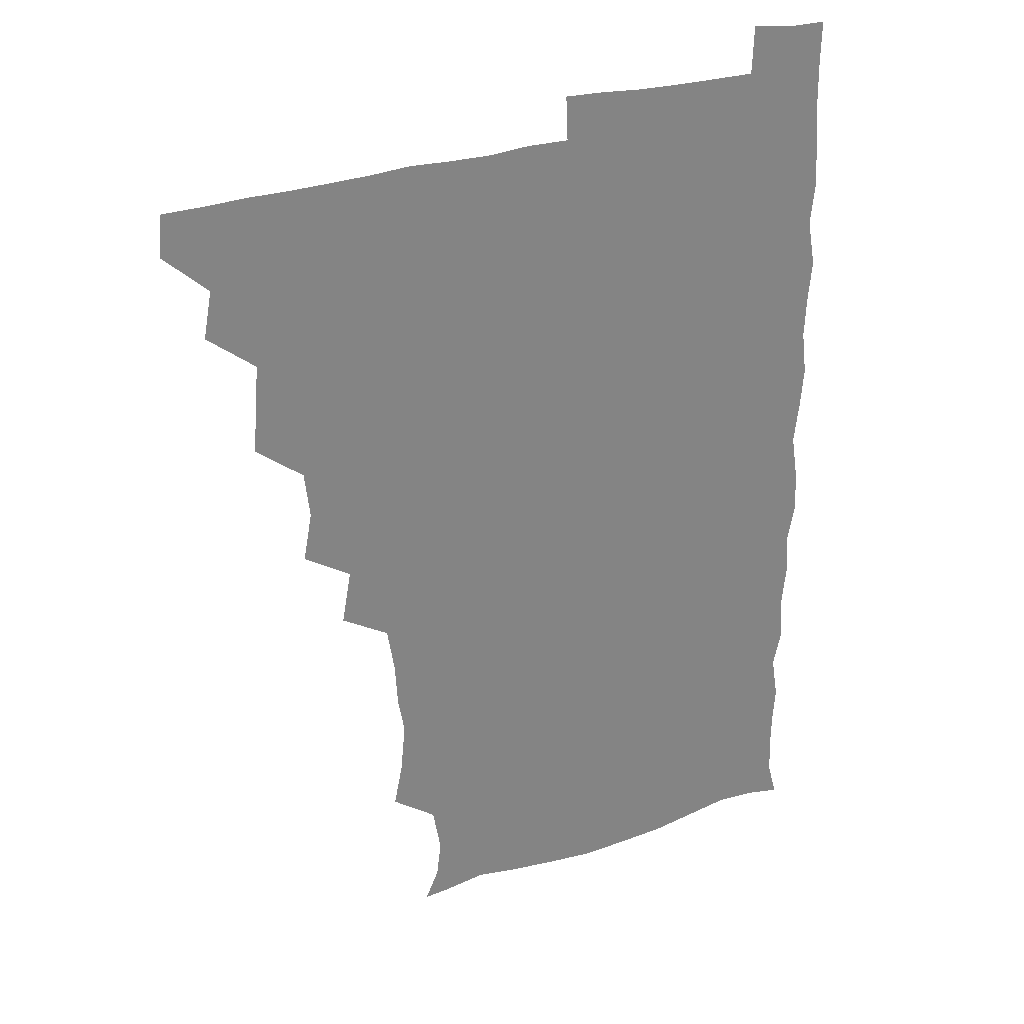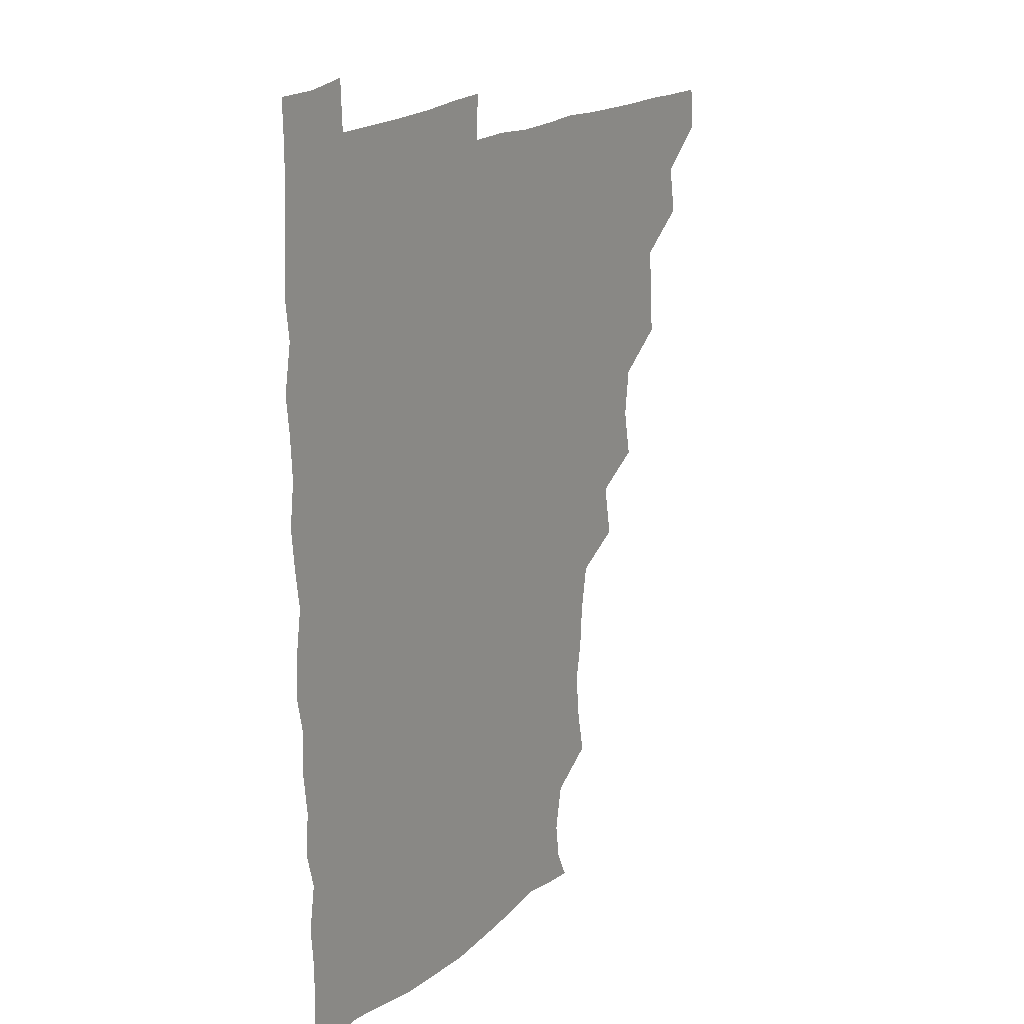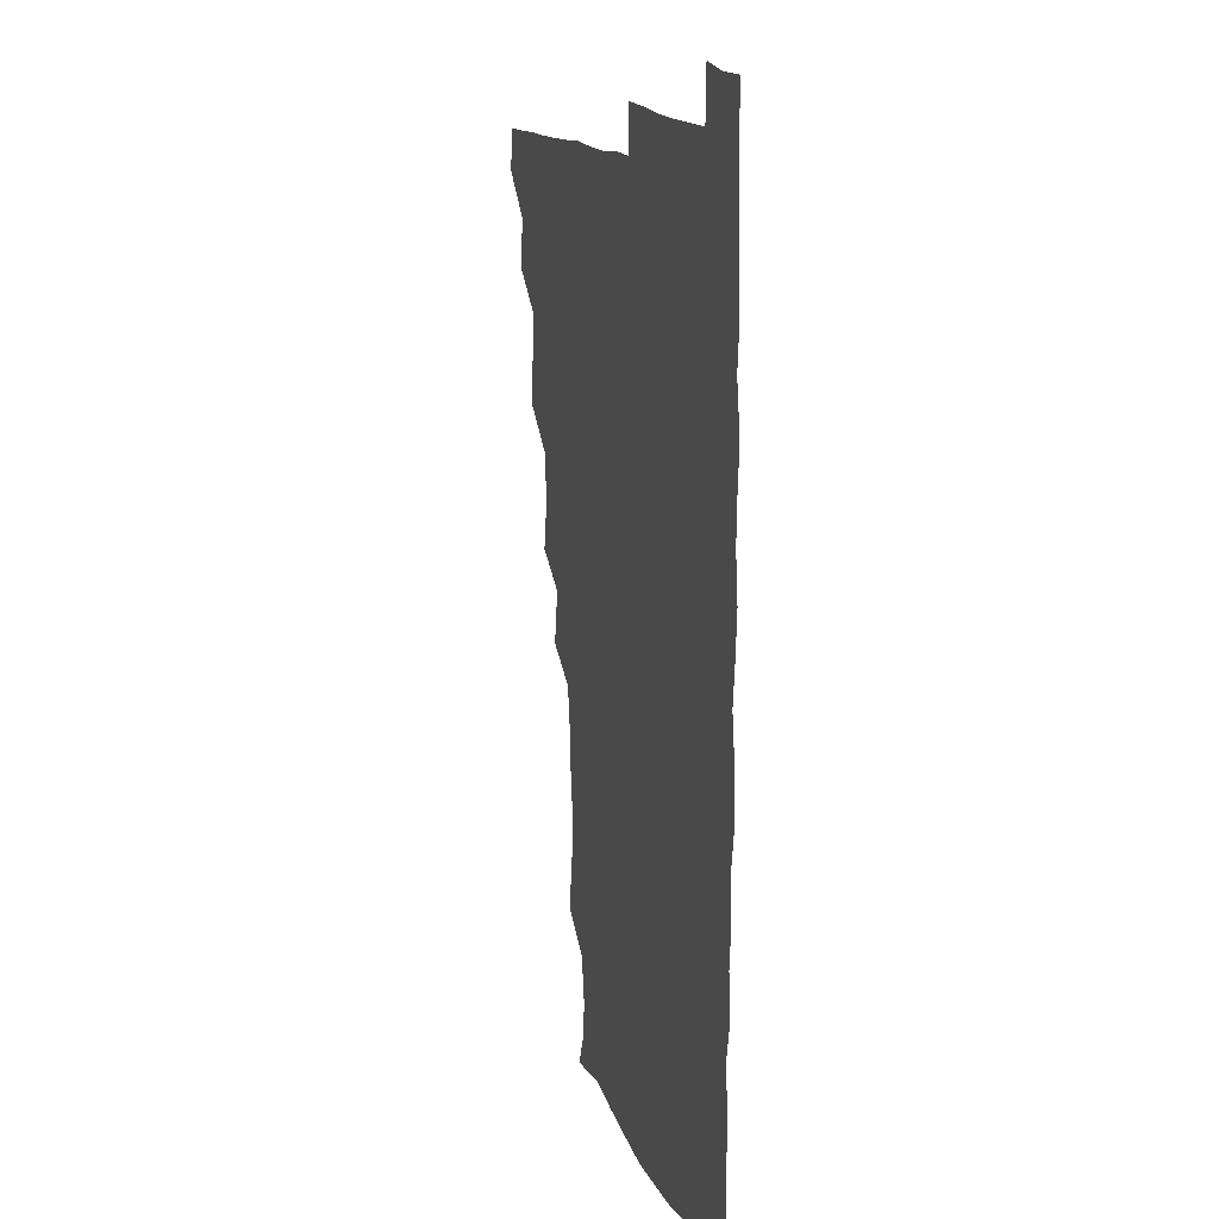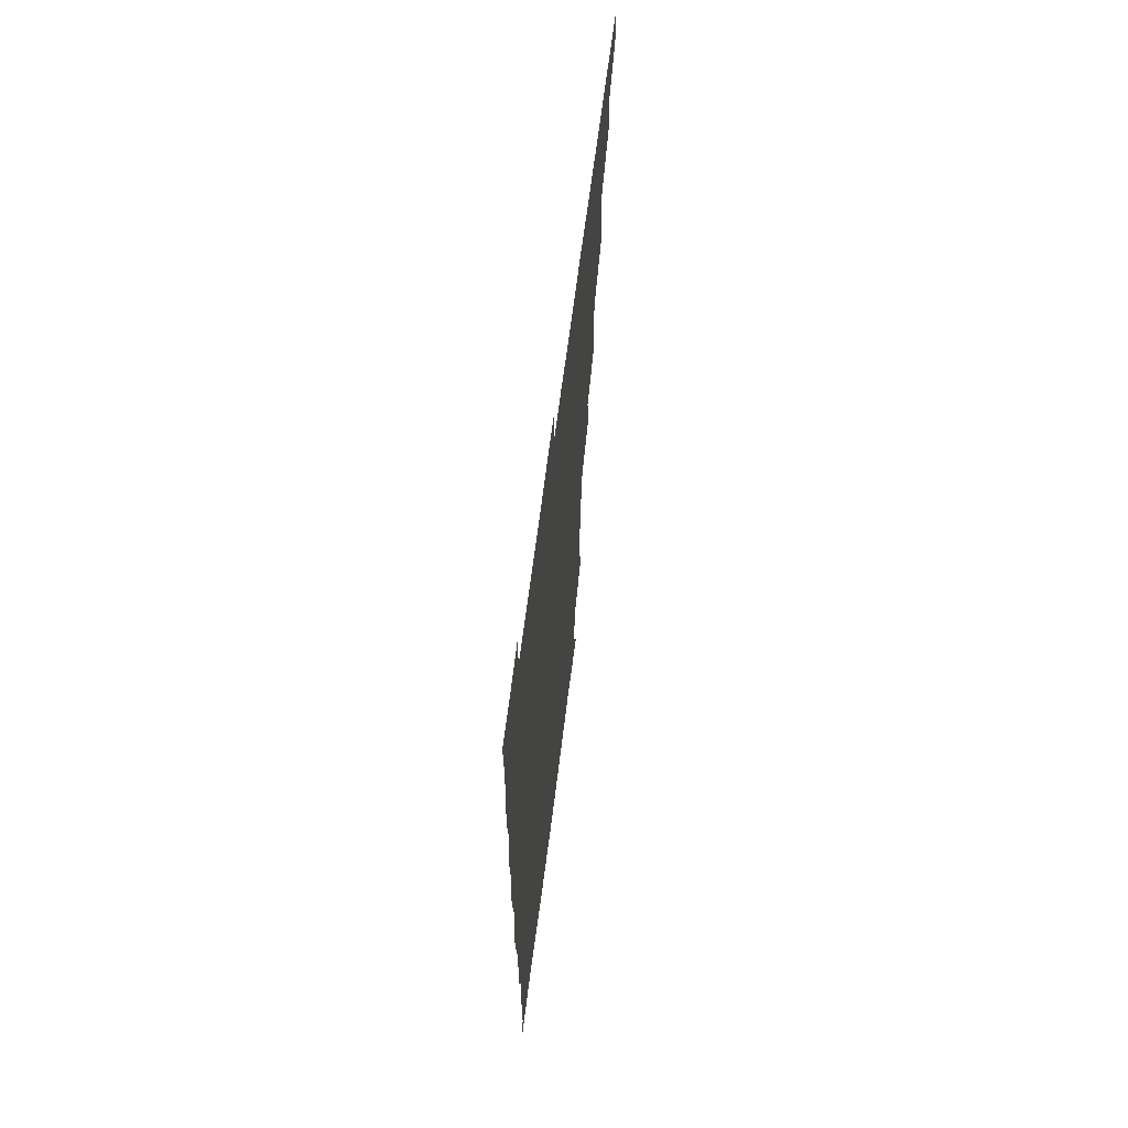
<metadata>
{"format":"obj","ext":"obj","renderer":"f3d","projection":"perspective","resolution":1024,"background":"white","views":[{"elev":29.5,"azim":-26.1,"up":"+Y"},{"elev":19.6,"azim":124.5,"up":"+Y"},{"elev":14.2,"azim":74.4,"up":"+Y"},{"elev":67.2,"azim":97.3,"up":"+Y"}]}
</metadata>
<code>
v 464.9 495.2 0
v 466.2 510.3 0
v 478.2 462.9 0
v 481.3 480 0
v 481.6 495.6 0
v 481.8 510.4 0
v 493.6 416.1 0
v 494.5 431.1 0
v 496.1 448.8 0
v 496.6 465.5 0
v 497.5 480.8 0
v 496.7 495.8 0
v 496.2 510.9 0
v 509.8 367.8 0
v 513 385.5 0
v 511 402.4 0
v 513.1 421.4 0
v 512.3 436.5 0
v 512.9 451.9 0
v 513.6 467.1 0
v 512.4 481.1 0
v 512 495.6 0
v 511.2 510.8 0
v 523.8 337.3 0
v 527.3 356.8 0
v 527.5 374.6 0
v 527.8 390.9 0
v 527.5 406.6 0
v 526.6 420.8 0
v 526.2 435.4 0
v 527.2 451.5 0
v 527.4 466.5 0
v 526.9 481.1 0
v 526.6 495.8 0
v 526.1 511.1 0
v 542.5 246.7 0
v 545.7 262.4 0
v 547.4 280.5 0
v 545 294.1 0
v 544 310.3 0
v 541.4 326.8 0
v 541.9 344.8 0
v 542.3 360.7 0
v 542.1 376.1 0
v 542.5 392.4 0
v 541.7 406.3 0
v 541.5 421.3 0
v 542.3 437.2 0
v 541.8 451.5 0
v 542.4 466.3 0
v 541.5 481.2 0
v 541.4 495.9 0
v 540.9 511.4 0
v 555.2 193.7 0
v 560.2 204.7 0
v 561.8 218 0
v 558.9 234.7 0
v 558.9 253 0
v 559.2 268.9 0
v 558.9 284 0
v 559 300.3 0
v 557.4 314.7 0
v 557.4 331.3 0
v 556.4 345.5 0
v 557.2 362.4 0
v 557.3 377.6 0
v 556 391 0
v 557 407.4 0
v 557.2 422.5 0
v 556.8 437 0
v 557.3 452.1 0
v 556.6 466.5 0
v 557 480.9 0
v 556.4 495.7 0
v 555.4 512.2 0
v 565.3 194.5 0
v 569.9 205.4 0
v 574.3 225.8 0
v 573.6 241.8 0
v 573.8 257.4 0
v 572.3 270.1 0
v 572.5 286.2 0
v 573.1 303.9 0
v 573.2 317.8 0
v 572.1 332.4 0
v 572.3 347.8 0
v 571.6 361.9 0
v 572.2 378.7 0
v 572.2 393 0
v 571.3 406.6 0
v 572 422.9 0
v 571.9 437.4 0
v 571.7 451.8 0
v 571.5 466.2 0
v 571.8 480.7 0
v 571.2 495.9 0
v 570.4 511.5 0
v 579.9 196.5 0
v 586.5 213.5 0
v 587.6 227.1 0
v 587.5 242.7 0
v 587.5 258.8 0
v 587.1 273.2 0
v 587.7 287.8 0
v 586.8 301.8 0
v 587.3 320.2 0
v 586.6 331.7 0
v 586.8 348 0
v 586.6 362.5 0
v 586.4 377 0
v 586.8 393.2 0
v 586.4 407 0
v 586.4 421.9 0
v 586.6 437.1 0
v 586.4 451.5 0
v 586.5 466.3 0
v 586.4 481 0
v 586 496.1 0
v 585.7 511.2 0
v 595.6 194 0
v 600.8 212.7 0
v 602.1 228.9 0
v 602.1 243.5 0
v 601.9 257 0
v 601 270.4 0
v 601.2 288.6 0
v 602.4 303.9 0
v 601.4 317.7 0
v 601.4 332.4 0
v 601.5 348.8 0
v 601.5 363.3 0
v 601.4 377.3 0
v 601.3 392.7 0
v 601.5 407.9 0
v 601.4 422.3 0
v 601.4 437.1 0
v 601.4 451.5 0
v 601.5 466.2 0
v 601.7 480.8 0
v 601.6 495.4 0
v 600.7 512.2 0
v 613 192 0
v 616 213.1 0
v 616.7 228.2 0
v 616 243.4 0
v 616.6 259.7 0
v 616.6 274.7 0
v 616.4 286.5 0
v 616.1 305.3 0
v 616.1 317.8 0
v 616.3 333.8 0
v 616.1 348.1 0
v 616.1 362.4 0
v 616.2 378.4 0
v 616.1 393.2 0
v 616.2 407.9 0
v 616.2 422.2 0
v 616 436.6 0
v 616.2 451.5 0
v 616.8 466.6 0
v 616.8 480.7 0
v 616.6 495.4 0
v 616.2 511.9 0
v 615.5 528 0
v 630.4 190.3 0
v 630.6 212 0
v 630.7 230.8 0
v 631.1 243.8 0
v 631.3 259.9 0
v 630.9 272.9 0
v 631.4 288.9 0
v 630.8 303.3 0
v 630.6 318.4 0
v 630.7 334.3 0
v 630.9 347.3 0
v 630.7 363.1 0
v 630.8 378.1 0
v 630.7 392.9 0
v 630.7 407.5 0
v 631 423.7 0
v 631 437.3 0
v 631.1 451.6 0
v 631.3 466.5 0
v 631.4 480.9 0
v 631.4 495.5 0
v 630.9 511.2 0
v 629.1 527.4 0
v 647.3 190.9 0
v 645.8 213.5 0
v 646.1 227.5 0
v 645.4 242.8 0
v 645.4 259.6 0
v 645.4 273.6 0
v 645.7 289.5 0
v 645.3 304.6 0
v 645.7 317.4 0
v 645.2 333.3 0
v 645.3 348.7 0
v 645.4 363 0
v 645.4 378 0
v 645.4 392.8 0
v 645.2 408.9 0
v 645.5 422.8 0
v 645.6 437.1 0
v 645.8 451.8 0
v 645.9 466.8 0
v 646 481.1 0
v 646.1 495.7 0
v 646.8 509.4 0
v 644.2 526.2 0
v 664.4 191.8 0
v 661 211.6 0
v 660.1 229.4 0
v 660.4 242.5 0
v 659.2 259.9 0
v 660.2 272.6 0
v 659.4 290.2 0
v 659.6 304.2 0
v 660 318.1 0
v 659.7 333.6 0
v 659.5 348.8 0
v 660.3 362.3 0
v 660.1 377.8 0
v 660.6 391.4 0
v 659.8 408.3 0
v 660 422.6 0
v 660.6 436.5 0
v 660.4 452.1 0
v 660.3 466.9 0
v 660.7 481.2 0
v 660.9 495.8 0
v 660.9 510.2 0
v 659.9 525.7 0
v 680.7 194.4 0
v 676.3 212.1 0
v 674.7 228.5 0
v 674.7 243.6 0
v 674.3 258.1 0
v 674.2 273.5 0
v 673.6 289.4 0
v 673.5 304.4 0
v 674.5 317.9 0
v 673.9 333.8 0
v 674.9 347.3 0
v 674.7 362.3 0
v 674 378.5 0
v 674.7 392.2 0
v 673.7 408.8 0
v 674.5 422.6 0
v 674.7 437.4 0
v 675.3 451.7 0
v 675 466.8 0
v 675 481.8 0
v 675.6 496.1 0
v 675.6 510.8 0
v 675.8 525.4 0
v 695.9 196.8 0
v 691.9 211.3 0
v 689.8 227.1 0
v 688.5 243.5 0
v 688.1 258.6 0
v 688.3 272.9 0
v 687.9 288.5 0
v 689.1 301.8 0
v 687.7 319 0
v 688.7 332.7 0
v 688.3 348.3 0
v 688.8 362.2 0
v 688 378.1 0
v 689 392.3 0
v 688.8 407.4 0
v 688.9 422.3 0
v 688.6 437.5 0
v 689.8 451.5 0
v 688.8 467.6 0
v 689.6 481.6 0
v 689.8 496.2 0
v 690.6 510.7 0
v 691 525.3 0
v 691.7 542.9 0
v 710.6 196 0
v 706.5 209.9 0
v 704.9 224.4 0
v 704.4 239.2 0
v 702.4 256.1 0
v 702.7 270.2 0
v 702.8 286 0
v 702.2 301.3 0
v 703 315.9 0
v 703.5 330.4 0
v 704.8 345.1 0
v 703 361 0
v 703.1 375.5 0
v 704.7 389.8 0
v 703.9 405.7 0
v 704.7 419.8 0
v 703 436.5 0
v 705 450.2 0
v 703.1 466.7 0
v 703.4 481.4 0
v 704.5 495.7 0
v 705.1 510.6 0
v 704.9 525.1 0
v 705.8 540.7 0
v 723.5 193.3 0
v 720 206.3 0
v 719.5 219.2 0
v 719.7 232.5 0
v 720.7 246 0
v 718.2 262.3 0
v 721.4 276 0
v 720.2 292 0
v 721.8 306.9 0
v 721 322.7 0
v 723.7 336.9 0
v 723 352 0
v 720.5 368.7 0
v 722.4 383.7 0
v 723.7 398.7 0
v 721.8 414.7 0
v 722.5 430.3 0
v 723.9 444.7 0
v 721 461.9 0
v 722.7 477.4 0
v 721.7 493.4 0
v 720.6 510 0
v 720.4 525.5 0
v 720.8 540.5 0
f 4 5 1
f 1 5 2
f 5 6 2
f 9 10 3
f 3 10 4
f 10 11 4
f 4 11 5
f 11 12 5
f 5 12 6
f 12 13 6
f 16 17 7
f 7 17 8
f 17 18 8
f 8 18 9
f 18 19 9
f 9 19 10
f 19 20 10
f 10 20 11
f 20 21 11
f 11 21 12
f 21 22 12
f 12 22 13
f 22 23 13
f 25 26 14
f 14 26 15
f 26 27 15
f 15 27 16
f 27 28 16
f 16 28 17
f 28 29 17
f 17 29 18
f 29 30 18
f 18 30 19
f 30 31 19
f 19 31 20
f 31 32 20
f 20 32 21
f 32 33 21
f 21 33 22
f 33 34 22
f 22 34 23
f 34 35 23
f 41 42 24
f 24 42 25
f 42 43 25
f 25 43 26
f 43 44 26
f 26 44 27
f 44 45 27
f 27 45 28
f 45 46 28
f 28 46 29
f 46 47 29
f 29 47 30
f 47 48 30
f 30 48 31
f 48 49 31
f 31 49 32
f 49 50 32
f 32 50 33
f 50 51 33
f 33 51 34
f 51 52 34
f 34 52 35
f 52 53 35
f 57 58 36
f 36 58 37
f 58 59 37
f 37 59 38
f 59 60 38
f 38 60 39
f 60 61 39
f 39 61 40
f 61 62 40
f 40 62 41
f 62 63 41
f 41 63 42
f 63 64 42
f 42 64 43
f 64 65 43
f 43 65 44
f 65 66 44
f 44 66 45
f 66 67 45
f 45 67 46
f 67 68 46
f 46 68 47
f 68 69 47
f 47 69 48
f 69 70 48
f 48 70 49
f 70 71 49
f 49 71 50
f 71 72 50
f 50 72 51
f 72 73 51
f 51 73 52
f 73 74 52
f 52 74 53
f 74 75 53
f 54 76 55
f 76 77 55
f 55 77 56
f 77 78 56
f 56 78 57
f 78 79 57
f 57 79 58
f 79 80 58
f 58 80 59
f 80 81 59
f 59 81 60
f 81 82 60
f 60 82 61
f 82 83 61
f 61 83 62
f 83 84 62
f 62 84 63
f 84 85 63
f 63 85 64
f 85 86 64
f 64 86 65
f 86 87 65
f 65 87 66
f 87 88 66
f 66 88 67
f 88 89 67
f 67 89 68
f 89 90 68
f 68 90 69
f 90 91 69
f 69 91 70
f 91 92 70
f 70 92 71
f 92 93 71
f 71 93 72
f 93 94 72
f 72 94 73
f 94 95 73
f 73 95 74
f 95 96 74
f 74 96 75
f 96 97 75
f 76 98 77
f 98 99 77
f 77 99 78
f 99 100 78
f 78 100 79
f 100 101 79
f 79 101 80
f 101 102 80
f 80 102 81
f 102 103 81
f 81 103 82
f 103 104 82
f 82 104 83
f 104 105 83
f 83 105 84
f 105 106 84
f 84 106 85
f 106 107 85
f 85 107 86
f 107 108 86
f 86 108 87
f 108 109 87
f 87 109 88
f 109 110 88
f 88 110 89
f 110 111 89
f 89 111 90
f 111 112 90
f 90 112 91
f 112 113 91
f 91 113 92
f 113 114 92
f 92 114 93
f 114 115 93
f 93 115 94
f 115 116 94
f 94 116 95
f 116 117 95
f 95 117 96
f 117 118 96
f 96 118 97
f 118 119 97
f 98 120 99
f 120 121 99
f 99 121 100
f 121 122 100
f 100 122 101
f 122 123 101
f 101 123 102
f 123 124 102
f 102 124 103
f 124 125 103
f 103 125 104
f 125 126 104
f 104 126 105
f 126 127 105
f 105 127 106
f 127 128 106
f 106 128 107
f 128 129 107
f 107 129 108
f 129 130 108
f 108 130 109
f 130 131 109
f 109 131 110
f 131 132 110
f 110 132 111
f 132 133 111
f 111 133 112
f 133 134 112
f 112 134 113
f 134 135 113
f 113 135 114
f 135 136 114
f 114 136 115
f 136 137 115
f 115 137 116
f 137 138 116
f 116 138 117
f 138 139 117
f 117 139 118
f 139 140 118
f 118 140 119
f 140 141 119
f 120 142 121
f 142 143 121
f 121 143 122
f 143 144 122
f 122 144 123
f 144 145 123
f 123 145 124
f 145 146 124
f 124 146 125
f 146 147 125
f 125 147 126
f 147 148 126
f 126 148 127
f 148 149 127
f 127 149 128
f 149 150 128
f 128 150 129
f 150 151 129
f 129 151 130
f 151 152 130
f 130 152 131
f 152 153 131
f 131 153 132
f 153 154 132
f 132 154 133
f 154 155 133
f 133 155 134
f 155 156 134
f 134 156 135
f 156 157 135
f 135 157 136
f 157 158 136
f 136 158 137
f 158 159 137
f 137 159 138
f 159 160 138
f 138 160 139
f 160 161 139
f 139 161 140
f 161 162 140
f 140 162 141
f 162 163 141
f 142 165 143
f 165 166 143
f 143 166 144
f 166 167 144
f 144 167 145
f 167 168 145
f 145 168 146
f 168 169 146
f 146 169 147
f 169 170 147
f 147 170 148
f 170 171 148
f 148 171 149
f 171 172 149
f 149 172 150
f 172 173 150
f 150 173 151
f 173 174 151
f 151 174 152
f 174 175 152
f 152 175 153
f 175 176 153
f 153 176 154
f 176 177 154
f 154 177 155
f 177 178 155
f 155 178 156
f 178 179 156
f 156 179 157
f 179 180 157
f 157 180 158
f 180 181 158
f 158 181 159
f 181 182 159
f 159 182 160
f 182 183 160
f 160 183 161
f 183 184 161
f 161 184 162
f 184 185 162
f 162 185 163
f 185 186 163
f 163 186 164
f 186 187 164
f 165 188 166
f 188 189 166
f 166 189 167
f 189 190 167
f 167 190 168
f 190 191 168
f 168 191 169
f 191 192 169
f 169 192 170
f 192 193 170
f 170 193 171
f 193 194 171
f 171 194 172
f 194 195 172
f 172 195 173
f 195 196 173
f 173 196 174
f 196 197 174
f 174 197 175
f 197 198 175
f 175 198 176
f 198 199 176
f 176 199 177
f 199 200 177
f 177 200 178
f 200 201 178
f 178 201 179
f 201 202 179
f 179 202 180
f 202 203 180
f 180 203 181
f 203 204 181
f 181 204 182
f 204 205 182
f 182 205 183
f 205 206 183
f 183 206 184
f 206 207 184
f 184 207 185
f 207 208 185
f 185 208 186
f 208 209 186
f 186 209 187
f 209 210 187
f 188 211 189
f 211 212 189
f 189 212 190
f 212 213 190
f 190 213 191
f 213 214 191
f 191 214 192
f 214 215 192
f 192 215 193
f 215 216 193
f 193 216 194
f 216 217 194
f 194 217 195
f 217 218 195
f 195 218 196
f 218 219 196
f 196 219 197
f 219 220 197
f 197 220 198
f 220 221 198
f 198 221 199
f 221 222 199
f 199 222 200
f 222 223 200
f 200 223 201
f 223 224 201
f 201 224 202
f 224 225 202
f 202 225 203
f 225 226 203
f 203 226 204
f 226 227 204
f 204 227 205
f 227 228 205
f 205 228 206
f 228 229 206
f 206 229 207
f 229 230 207
f 207 230 208
f 230 231 208
f 208 231 209
f 231 232 209
f 209 232 210
f 232 233 210
f 211 234 212
f 234 235 212
f 212 235 213
f 235 236 213
f 213 236 214
f 236 237 214
f 214 237 215
f 237 238 215
f 215 238 216
f 238 239 216
f 216 239 217
f 239 240 217
f 217 240 218
f 240 241 218
f 218 241 219
f 241 242 219
f 219 242 220
f 242 243 220
f 220 243 221
f 243 244 221
f 221 244 222
f 244 245 222
f 222 245 223
f 245 246 223
f 223 246 224
f 246 247 224
f 224 247 225
f 247 248 225
f 225 248 226
f 248 249 226
f 226 249 227
f 249 250 227
f 227 250 228
f 250 251 228
f 228 251 229
f 251 252 229
f 229 252 230
f 252 253 230
f 230 253 231
f 253 254 231
f 231 254 232
f 254 255 232
f 232 255 233
f 255 256 233
f 234 257 235
f 257 258 235
f 235 258 236
f 258 259 236
f 236 259 237
f 259 260 237
f 237 260 238
f 260 261 238
f 238 261 239
f 261 262 239
f 239 262 240
f 262 263 240
f 240 263 241
f 263 264 241
f 241 264 242
f 264 265 242
f 242 265 243
f 265 266 243
f 243 266 244
f 266 267 244
f 244 267 245
f 267 268 245
f 245 268 246
f 268 269 246
f 246 269 247
f 269 270 247
f 247 270 248
f 270 271 248
f 248 271 249
f 271 272 249
f 249 272 250
f 272 273 250
f 250 273 251
f 273 274 251
f 251 274 252
f 274 275 252
f 252 275 253
f 275 276 253
f 253 276 254
f 276 277 254
f 254 277 255
f 277 278 255
f 255 278 256
f 278 279 256
f 257 281 258
f 281 282 258
f 258 282 259
f 282 283 259
f 259 283 260
f 283 284 260
f 260 284 261
f 284 285 261
f 261 285 262
f 285 286 262
f 262 286 263
f 286 287 263
f 263 287 264
f 287 288 264
f 264 288 265
f 288 289 265
f 265 289 266
f 289 290 266
f 266 290 267
f 290 291 267
f 267 291 268
f 291 292 268
f 268 292 269
f 292 293 269
f 269 293 270
f 293 294 270
f 270 294 271
f 294 295 271
f 271 295 272
f 295 296 272
f 272 296 273
f 296 297 273
f 273 297 274
f 297 298 274
f 274 298 275
f 298 299 275
f 275 299 276
f 299 300 276
f 276 300 277
f 300 301 277
f 277 301 278
f 301 302 278
f 278 302 279
f 302 303 279
f 279 303 280
f 303 304 280
f 281 305 282
f 305 306 282
f 282 306 283
f 306 307 283
f 283 307 284
f 307 308 284
f 284 308 285
f 308 309 285
f 285 309 286
f 309 310 286
f 286 310 287
f 310 311 287
f 287 311 288
f 311 312 288
f 288 312 289
f 312 313 289
f 289 313 290
f 313 314 290
f 290 314 291
f 314 315 291
f 291 315 292
f 315 316 292
f 292 316 293
f 316 317 293
f 293 317 294
f 317 318 294
f 294 318 295
f 318 319 295
f 295 319 296
f 319 320 296
f 296 320 297
f 320 321 297
f 297 321 298
f 321 322 298
f 298 322 299
f 322 323 299
f 299 323 300
f 323 324 300
f 300 324 301
f 324 325 301
f 301 325 302
f 325 326 302
f 302 326 303
f 326 327 303
f 303 327 304
f 327 328 304

</code>
